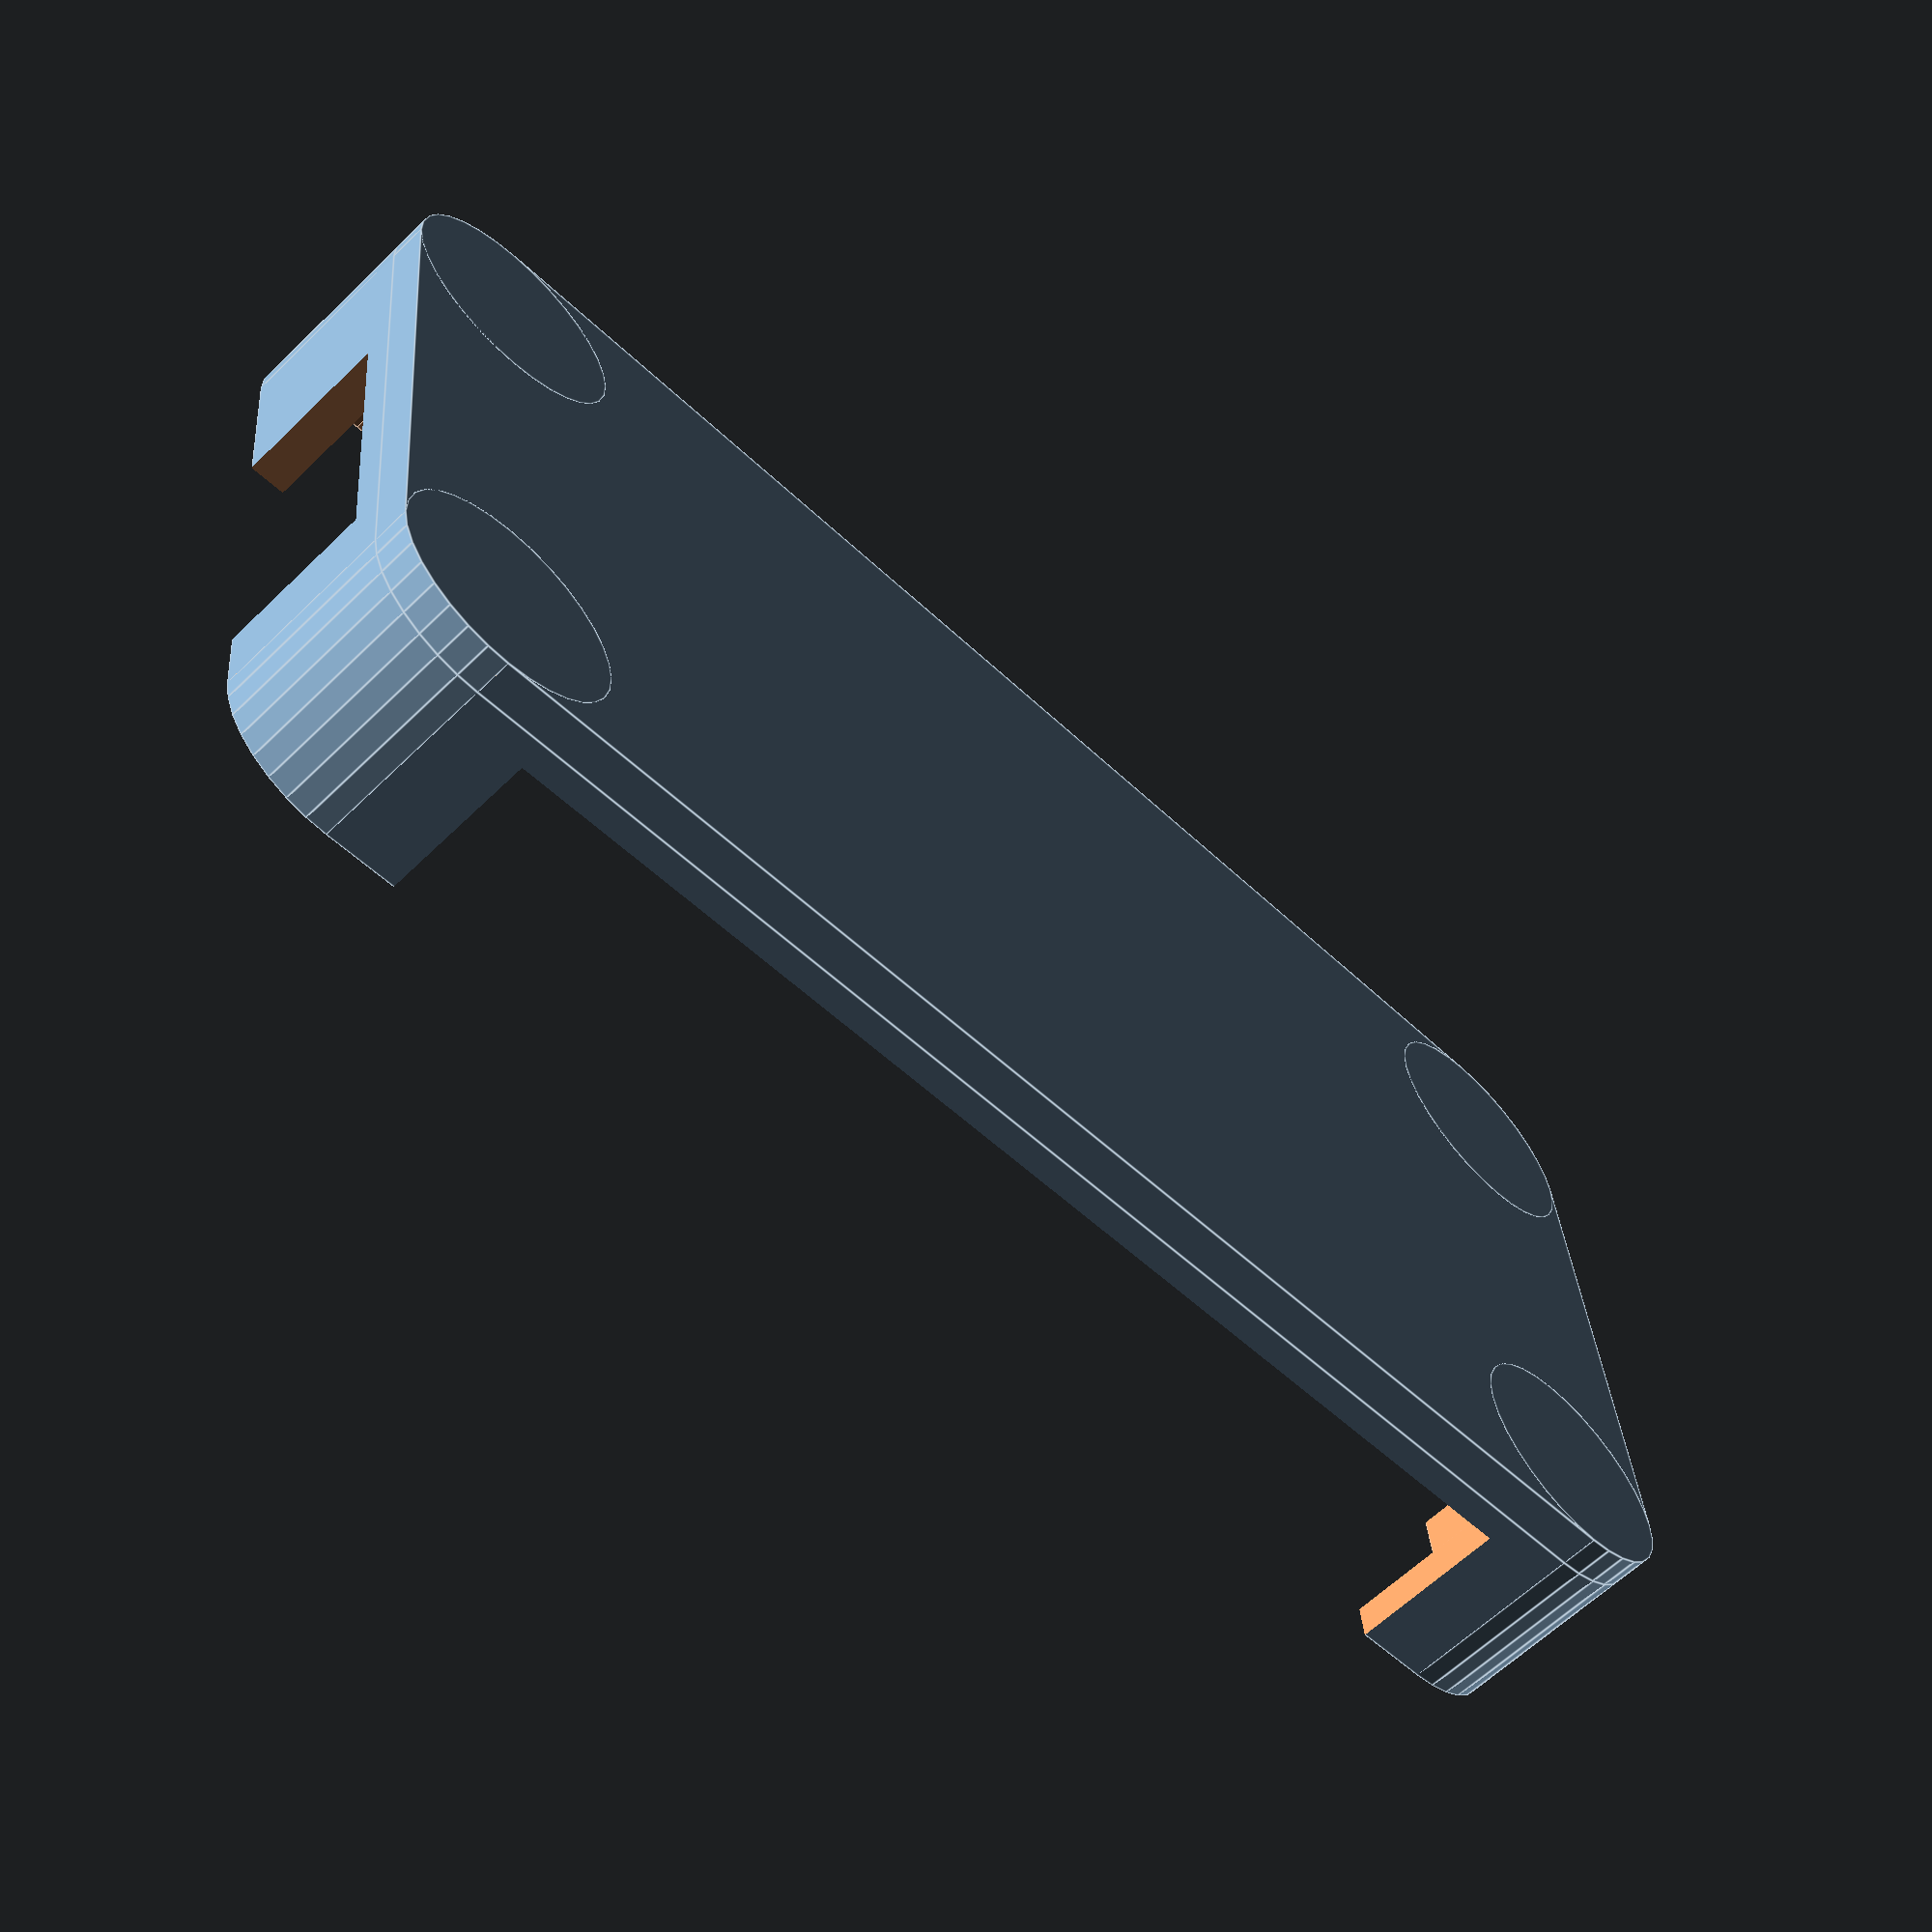
<openscad>
$fn = 32;

pzCirBrdDim = [65,30,1.2]; // pi zero circuit board dim
pzStdOffOffset = 3.5; // pi zero stand off hole center offset
pzStdOffDia = 2.75; // pi zero stand off hole diameter
pzCnrRad = 3.0;

wallThickness = 1.6;   // Case wall thickness
bottomThickness = 1.6; // Case botton thickness
topThickness = 1.6;    // Case top thickness
standoffHeight = 1.2;  // Case standoff height
gap = 0.4;             // Gap between pi and inside walls
wallHeight = 8;       // Height off wall not counting bottom

connectorDim = [50.6,5,2.3]; // Connector for pins

//drawRpi();
drawBottom();
drawWalls();

// Calculated globals
bottomDim = [
  pzCirBrdDim[0] + wallThickness * 2 + gap * 2,
  pzCirBrdDim[1] + wallThickness * 2 + gap * 2,
  bottomThickness
];

cornerRadius = pzCnrRad + gap + wallThickness;

module bottom(center = true) {
  d = bottomDim;
  t = center ? [-d[0]/2,-d[1]/2,0] : [0,0,0];
  
  translate(t) {
    rcube(d, r=cornerRadius);
    so = pzStdOffOffset + wallThickness + gap;
    translate([so, so, bottomThickness]) standOff();
    translate([bottomDim[0]-so, so, bottomThickness]) standOff();
    translate([so, bottomDim[1]-so, bottomThickness]) standOff();
    translate([bottomDim[0]-so, bottomDim[1]-so, bottomThickness]) standOff();
  }
}

module standOff() {
  cylinder(d=pzStdOffDia+2, h=standoffHeight);
  cylinder(d=2.5, h=standoffHeight+pzCirBrdDim[2]*1.5);
}

module walls(center = true) {
  d = [bottomDim[0], bottomDim[1], wallHeight];
  t = center ? [-d[0]/2,-d[1]/2,0] : [0,0,0];
  
  translate(t) {
    difference() {
      rcube(d, r=cornerRadius);
      translate([wallThickness, wallThickness, -.01]) 
        rcube([d[0]-wallThickness*2, d[1]-wallThickness*2, d[2]+.02], r=cornerRadius-wallThickness);
      wallCutouts();
    }
    //color("red") wallCutouts();
  }
}

module wallCutouts() {
  hdmiCenterX = 12.4 + wallThickness + gap;
  hdmiWidth = 11.0 + 2;
  usbCenterX = 41.4 + wallThickness + gap;
  usbWidth = 7.8 + 2;
  pwrCenterX = 54.0 + wallThickness + gap;
  pwrWidth = 7.8 + 2;
  sdCenterY = 16.9 + wallThickness + gap;
  sdWidth = 11.8 + 2;
  camCenterY = pzCirBrdDim[1]/2 + wallThickness + gap;
  camWidth = 16.7 + 2;
  pinCenterX = pzCirBrdDim[0]/2 + wallThickness + gap;
  pinWidth = 50.6 + 2;
  
  hdmi = [hdmiWidth, wallThickness+0.2, wallHeight];
  usb = [usbWidth, wallThickness+0.2, wallHeight];
  pwr = usb;
  sd = [wallThickness+0.2, sdWidth, wallHeight];
  pin = [pinWidth, wallThickness+0.2, wallHeight];
  z = standoffHeight;
  
  translate([hdmiCenterX-hdmiWidth/2, -0.1, z]) cube(hdmi);
  translate([usbCenterX-usbWidth/2, -0.1, z]) cube(usb);
  translate([pwrCenterX-pwrWidth/2, -0.1, z]) cube(pwr);
  translate([-0.1, sdCenterY-sdWidth/2, z]) cube(sd);
  translate([bottomDim[0]-wallThickness-0.1, camCenterY-camWidth/2, z]) cube(sd);
  translate([pinCenterX-pinWidth/2, bottomDim[1]-wallThickness-0.1, z]) cube(pin);
}

module rcube(v, r=3) {
  union() {
    difference() {
      cube(v);
      translate([-.001,-.001,-.01]) cube([r,r,v[2]+.02]);
      translate([v[0]-r+.001,-.001,-.01]) cube([r,r,v[2]+.02]);
      translate([v[0]-r+.001,v[1]-r+.001,-.01]) cube([r,r,v[2]+.02]);
      translate([-.001,v[1]-r+.001,-.01]) cube([r,r,v[2]+.02]);
    }
    translate([r,r,0]) cylinder(r=r,h=v[2]);
    translate([v[0]-r,r,0]) cylinder(r=r,h=v[2]);
    translate([v[0]-r,v[1]-r,0]) cylinder(r=r,h=v[2]);
    translate([r,v[1]-r,0]) cylinder(r=r,h=v[2]);
  }
}

module rpi_zero(center=true) {
  d = pzCirBrdDim;
  t = center ? [-d[0]/2,-d[1]/2,0] : [0,0,0];
  off = pzStdOffOffset;
  r = pzStdOffDia/2;
  translate(t) {
    color("green") difference() {
      rcube(d);
      translate([off,off,-.01]) cylinder(r=r,h=d[2]+.02);
      translate([d[0]-off,off,-.01]) cylinder(r=r,h=d[2]+.02);
      translate([d[0]-off,d[1]-off,-.01]) cylinder(r=r,h=d[2]+.02);
      translate([off,d[1]-off,-.01]) cylinder(r=r,h=d[2]+.02);
    }
    translate([0,d[1]+connectorDim[1]/2,0]) pins();
  }
}

module pins() {
  d = pzCirBrdDim;
  cd = connectorDim;
    color("gray") 
      translate([(d[0]-cd[0])/2,0,d[2]]) 
        rotate([90,0,0])
          cube(cd);
}

module drawRpi() {
  z = bottomThickness + standoffHeight;
  translate([0,0,z]) rpi_zero();
}

module drawBottom() {
  bottom();
}

module drawWalls() {
  translate([0,0,bottomThickness]) walls();
};
</openscad>
<views>
elev=241.2 azim=5.8 roll=45.3 proj=p view=edges
</views>
